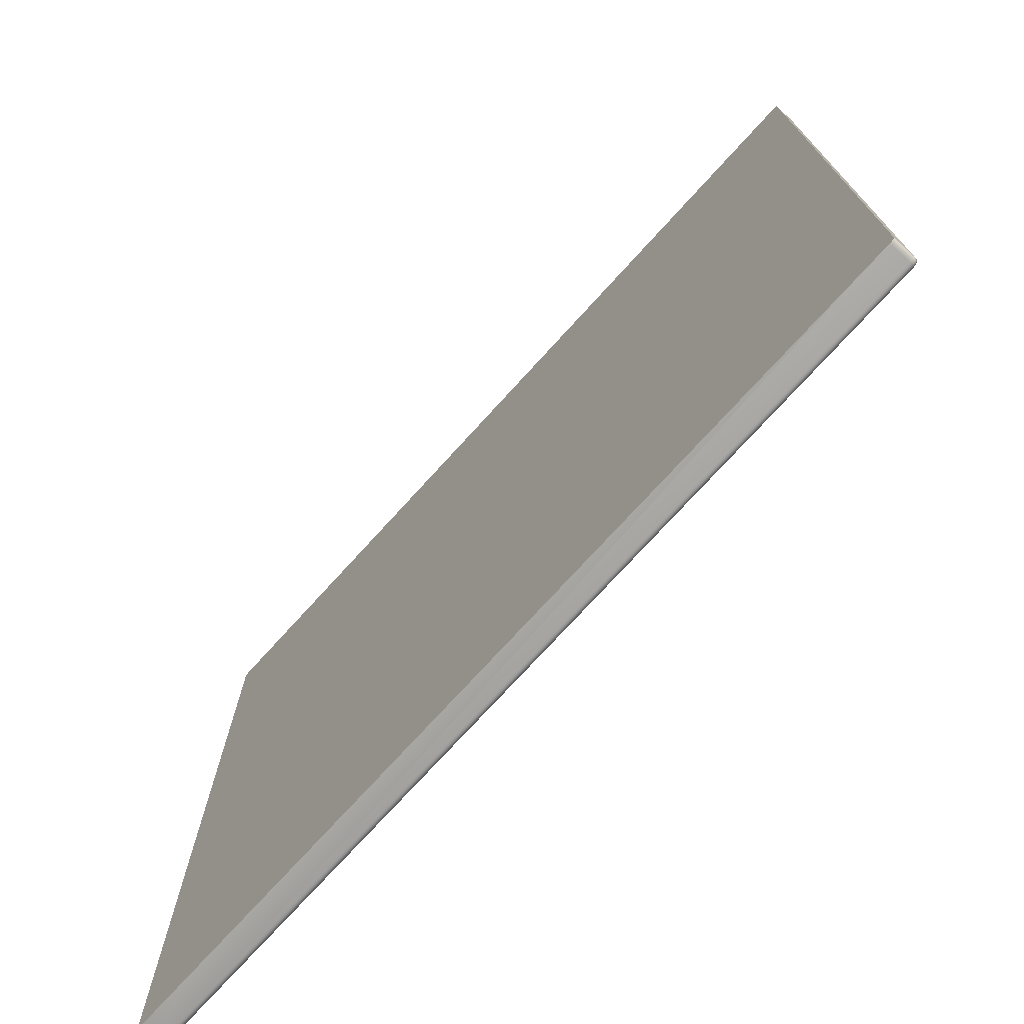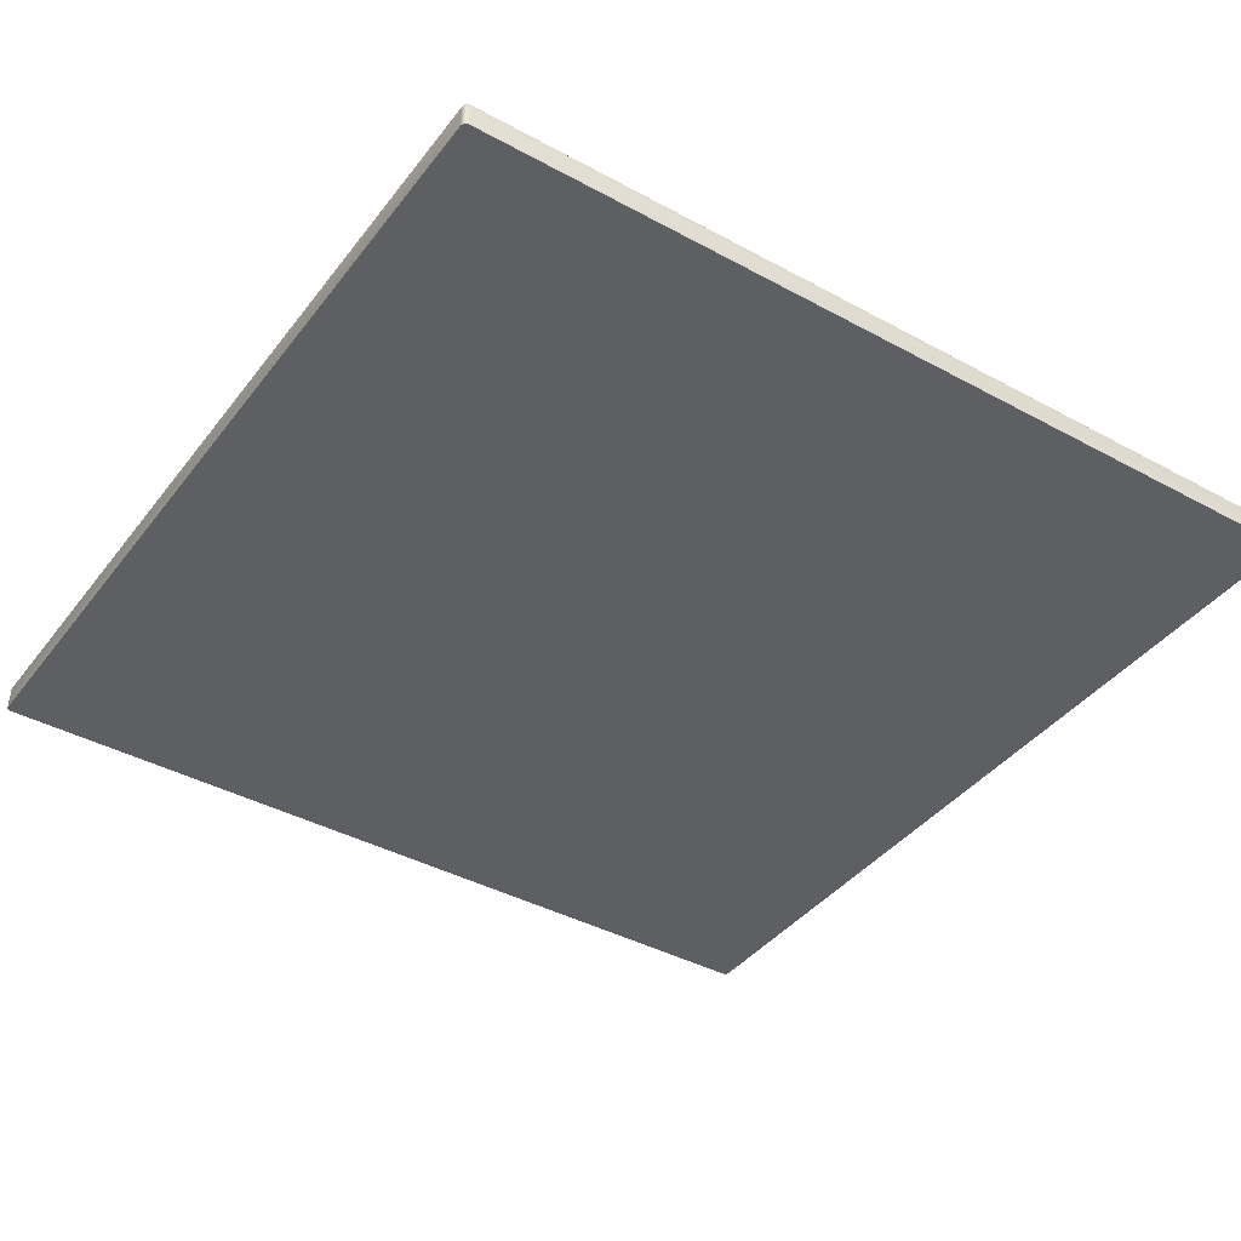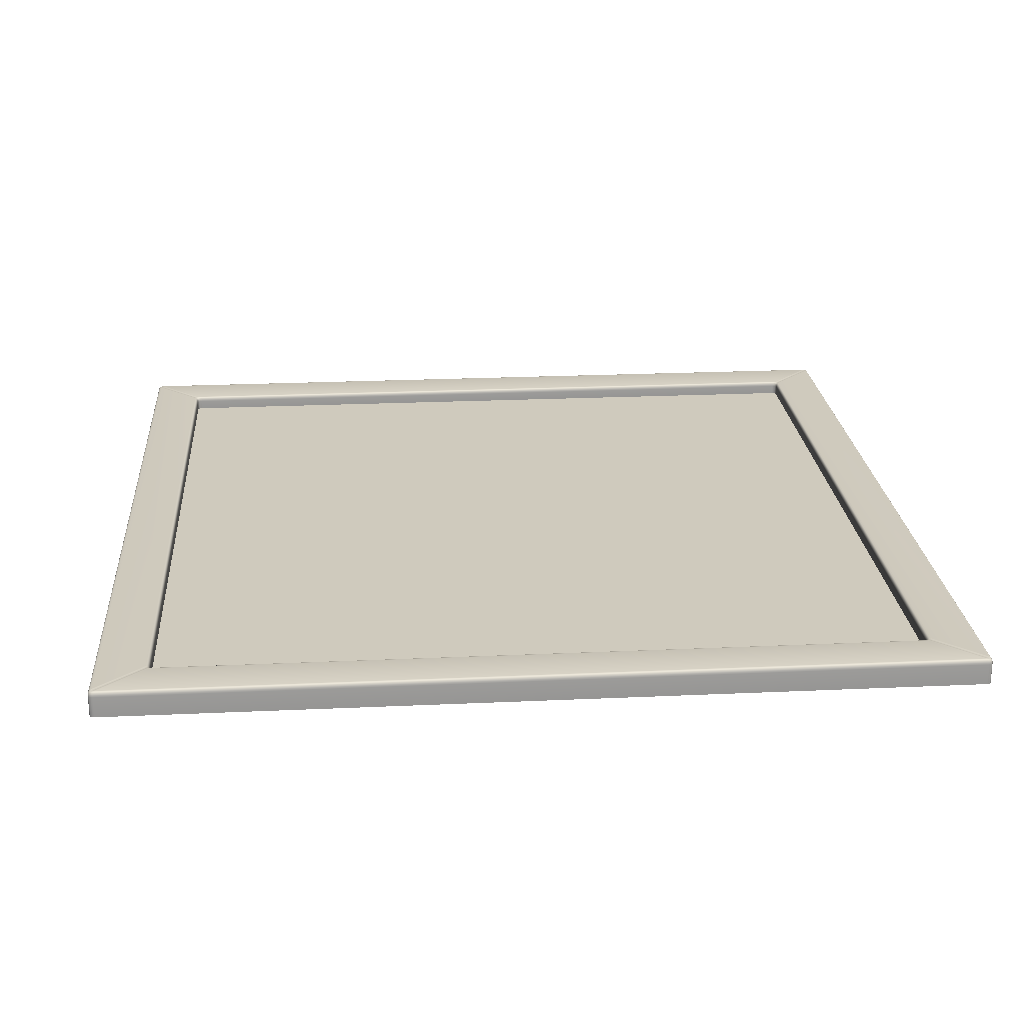
<metadata>
{"format":"obj","ext":"obj","renderer":"f3d","projection":"perspective","resolution":1024,"background":"white","views":[{"elev":-74.5,"azim":-132.3,"up":"+Y"},{"elev":-40.3,"azim":-33.8,"up":"+Z"},{"elev":22.9,"azim":-4.5,"up":"+Z"}]}
</metadata>
<code>
v  368.2 170.6 222.6
v  368.2 141.9 222.6
v  368.2 141.8 222.6
v  368.3 141.7 222.6
v  368.3 141.7 222.6
v  368.4 141.7 222.6
v  368.4 141.7 222.6
v  397 141.7 222.6
v  397.1 141.7 222.6
v  397.1 141.7 222.6
v  397.2 141.7 222.6
v  397.2 141.8 222.6
v  397.2 141.9 222.6
v  397.2 170.6 222.6
v  397.2 170.7 222.6
v  397.2 170.7 222.6
v  397.1 170.8 222.6
v  397.1 170.8 222.6
v  397 170.8 222.6
v  368.4 170.8 222.6
v  368.4 170.8 222.6
v  368.3 170.8 222.6
v  368.3 170.7 222.6
v  368.2 170.7 222.6
v  397.2 139.8 222.2
v  399 139.8 222.2
v  399 139.8 223
v  366.4 139.8 223
v  366.4 139.8 222.2
v  368.2 139.8 222.2
v  399 172.8 223
v  399 172.8 222.2
v  397.2 172.8 222.2
v  368.2 172.8 222.2
v  366.4 172.8 222.2
v  366.4 172.8 223
v  366.3 172.4 223.2
v  366.3 140.1 223.2
v  368.1 141.7 223.2
v  368.1 170.8 223.2
v  399.2 140 223
v  399.2 140 222.2
v  399.2 141.7 222.2
v  399.2 170.8 222.2
v  399.2 172.6 222.2
v  399.2 172.6 223
v  397.2 141.7 222.2
v  399.2 139.9 222.2
v  399.1 139.8 222.2
v  399.1 139.8 222.2
v  399.1 139.8 222.2
v  366.2 172.6 223
v  366.2 172.6 222.2
v  366.2 170.8 222.2
v  366.2 141.7 222.2
v  366.2 140 222.2
v  366.2 140 223
v  368.2 170.8 222.2
v  366.2 172.6 222.2
v  366.2 172.7 222.2
v  366.3 172.7 222.2
v  366.3 172.8 222.2
v  368.2 141.7 222.2
v  397.2 170.8 222.2
v  399.1 172.8 222.2
v  399.1 172.7 222.2
v  399.1 172.7 222.2
v  399.2 172.6 222.2
v  366.3 139.8 222.2
v  366.3 139.8 222.2
v  366.2 139.8 222.2
v  366.2 139.9 222.2
v  397 170.8 223
v  368.4 170.8 223
v  368.2 170.6 223
v  368.2 141.9 223
v  368.4 141.7 223
v  397 141.7 223
v  397.2 141.9 223
v  397.2 170.6 223
v  397.1 171 223.2
v  398.8 172.6 223.2
v  366.5 172.6 223.2
v  368.3 171 223.2
v  397.3 170.8 223.2
v  397.3 141.7 223.2
v  399 140.1 223.2
v  399 172.4 223.2
v  368.3 141.5 223.2
v  366.5 139.9 223.2
v  398.8 139.9 223.2
v  397.1 141.5 223.2
v  366.3 139.8 223
v  399.1 139.8 223
v  399.1 172.8 223
v  366.3 172.8 223
v  397.2 170.7 223
v  368.4 170.8 223
v  368.2 141.8 223
v  397.1 141.7 223
v  366.5 172.6 223.2
v  368.2 170.9 223.2
v  399 172.5 223.2
v  397.3 170.8 223.2
v  398.9 139.9 223.2
v  397.2 141.5 223.2
v  366.3 140 223.2
v  368.1 141.7 223.2
v  366.3 139.8 223
v  366.2 139.8 223
v  366.2 139.9 223
v  399.1 139.8 223
v  399.1 139.8 223
v  399.2 139.9 223
v  399.1 172.7 223
v  399.1 172.7 223
v  399.2 172.6 223
v  366.3 172.7 223
v  366.2 172.7 223
v  366.2 172.6 223
v  397.2 170.7 223
v  397.1 170.8 223
v  397.1 170.8 223
v  368.3 170.8 223
v  368.3 170.7 223
v  368.2 170.7 223
v  368.3 141.7 223
v  368.3 141.7 223
v  368.4 141.7 223
v  397.1 141.7 223
v  397.2 141.7 223
v  397.2 141.8 223
v  366.4 172.6 223.2
v  368.2 170.9 223.2
v  366.4 172.6 223.2
v  368.1 170.9 223.2
v  366.3 172.5 223.2
v  368.1 170.8 223.2
v  399 172.6 223.2
v  397.3 170.9 223.2
v  399 172.6 223.2
v  397.3 170.9 223.2
v  398.9 172.6 223.2
v  397.2 171 223.2
v  399 139.9 223.2
v  397.3 141.6 223.2
v  399 140 223.2
v  397.3 141.6 223.2
v  399 140 223.2
v  397.3 141.7 223.2
v  366.4 140 223.2
v  368.1 141.6 223.2
v  366.4 139.9 223.2
v  368.2 141.6 223.2
v  366.5 139.9 223.2
v  368.2 141.5 223.2
v  399.1 140.1 223.2
v  399.1 172.5 223.2
v  366.4 172.8 223.1
v  399 172.8 223.1
v  397 170.8 223.1
v  368.4 170.8 223.1
v  399 139.8 223.1
v  366.4 139.8 223.1
v  368.2 170.6 223.1
v  368.2 141.9 223.1
v  366.3 172.5 223.2
v  366.3 140.1 223.2
v  397.2 141.9 223.1
v  397.2 170.6 223.1
v  368.4 141.7 223.1
v  397 141.7 223.1
v  366.3 140 223.2
v  399.2 140 223.1
v  399.2 139.9 223.1
v  366.5 172.7 223.2
v  366.4 172.7 223.2
v  399 172.8 223.1
v  397.2 170.7 223.1
v  368.4 170.8 223.1
v  368.2 141.8 223.1
v  397.1 141.7 223.1
v  366.4 139.9 223.2
v  366.5 139.9 223.2
v  366.3 139.9 223.2
v  366.3 139.9 223.2
v  399 139.8 223.1
v  399.1 139.8 223.1
v  399.1 139.9 223.1
v  366.3 172.6 223.2
v  366.3 172.6 223.2
v  366.3 172.7 223.2
v  399.2 172.6 223.1
v  399.2 172.6 223.1
v  399.1 172.7 223.1
v  399.1 172.7 223.1
v  397.1 170.8 223.1
v  397.1 170.8 223.1
v  397.2 170.8 223.1
v  368.2 170.7 223.1
v  368.3 170.8 223.1
v  368.3 170.8 223.1
v  368.4 141.7 223.1
v  368.3 141.7 223.1
v  368.3 141.7 223.1
v  397.2 141.8 223.1
v  397.2 141.7 223.1
v  397.1 141.7 223.1
v  399.1 140 223.2
v  399.1 172.5 223.2
v  399.2 140 223.1
v  399.2 172.6 223.1
v  366.4 172.8 223.1
v  399 172.8 223.1
v  366.4 172.7 223.2
v  398.9 172.7 223.2
v  398.9 172.7 223.2
v  397 170.8 223.1
v  368.4 170.8 223.1
v  397 170.9 223.2
v  368.4 170.9 223.2
v  397.1 170.9 223.2
v  368.3 170.9 223.2
v  399 139.8 223.1
v  366.4 139.8 223.1
v  398.9 139.8 223.2
v  366.4 139.8 223.2
v  398.9 139.9 223.2
v  368.2 170.6 223.1
v  368.2 141.8 223.1
v  368.2 170.7 223.2
v  368.2 141.8 223.2
v  368.1 170.7 223.2
v  368.1 141.8 223.2
v  366.2 172.5 223.2
v  366.2 140 223.2
v  366.2 172.6 223.1
v  366.2 140 223.1
v  366.2 172.6 223.1
v  366.2 140 223.1
v  397.2 141.8 223.1
v  397.2 170.6 223.1
v  397.2 141.8 223.2
v  397.2 170.7 223.2
v  397.3 141.8 223.2
v  397.3 170.7 223.2
v  368.4 141.6 223.1
v  397 141.6 223.1
v  368.4 141.6 223.2
v  397 141.6 223.2
v  368.3 141.6 223.2
v  397.1 141.6 223.2
v  366.2 140 223.2
v  366.2 139.9 223.1
v  366.2 139.9 223.1
v  399.1 139.9 223.1
v  399.1 140 223.2
v  399.1 140 223.2
v  366.4 172.7 223.2
v  366.3 172.7 223.1
v  366.3 172.8 223.1
v  399 172.7 223.1
v  399 172.7 223.2
v  399 172.7 223.2
v  397.2 170.7 223.1
v  397.2 170.7 223.2
v  397.3 170.8 223.2
v  368.3 170.8 223.1
v  368.3 170.9 223.2
v  368.3 170.9 223.2
v  368.2 141.8 223.1
v  368.2 141.7 223.2
v  368.1 141.7 223.2
v  397.1 141.6 223.1
v  397.1 141.6 223.2
v  397.2 141.6 223.2
v  366.4 139.8 223.2
v  366.3 139.8 223.1
v  366.3 139.8 223.1
v  366.3 139.9 223.2
v  366.3 139.8 223.1
v  366.3 139.8 223.1
v  366.3 139.9 223.2
v  366.2 139.9 223.1
v  366.2 139.9 223.1
v  399 139.8 223.1
v  399 139.8 223.2
v  399 139.9 223.2
v  399.1 139.8 223.1
v  399.1 139.9 223.2
v  399 139.9 223.2
v  399.1 139.9 223.1
v  399.1 139.9 223.2
v  399.1 139.9 223.2
v  366.2 172.6 223.2
v  366.2 172.6 223.1
v  366.2 172.6 223.1
v  366.3 172.7 223.2
v  366.2 172.7 223.1
v  366.2 172.7 223.1
v  366.3 172.7 223.2
v  366.3 172.7 223.1
v  366.3 172.7 223.1
v  399.1 172.6 223.1
v  399.1 172.6 223.2
v  399.1 172.6 223.2
v  399.1 172.7 223.1
v  399.1 172.7 223.2
v  399.1 172.6 223.2
v  399.1 172.7 223.1
v  399.1 172.7 223.2
v  399 172.7 223.2
v  397.1 170.8 223.1
v  397.1 170.9 223.2
v  397.2 170.9 223.2
v  397.1 170.8 223.1
v  397.2 170.8 223.2
v  397.2 170.9 223.2
v  397.2 170.8 223.1
v  397.2 170.8 223.2
v  397.2 170.8 223.2
v  368.2 170.7 223.1
v  368.2 170.7 223.2
v  368.1 170.8 223.2
v  368.2 170.8 223.1
v  368.2 170.8 223.2
v  368.2 170.8 223.2
v  368.3 170.8 223.1
v  368.2 170.8 223.2
v  368.2 170.9 223.2
v  368.3 141.6 223.1
v  368.3 141.6 223.2
v  368.3 141.6 223.2
v  368.3 141.7 223.1
v  368.2 141.6 223.2
v  368.2 141.6 223.2
v  368.2 141.7 223.1
v  368.2 141.7 223.2
v  368.2 141.6 223.2
v  397.2 141.8 223.1
v  397.2 141.7 223.2
v  397.3 141.7 223.2
v  397.2 141.7 223.1
v  397.2 141.7 223.2
v  397.3 141.6 223.2
v  397.1 141.7 223.1
v  397.2 141.6 223.2
v  397.2 141.6 223.2
g Object005
f 1 2 3
f 1 3 4
f 1 4 5
f 1 5 6
f 1 6 7
f 7 8 9
f 7 9 10
f 7 10 11
f 7 11 12
f 7 12 13
f 13 14 15
f 13 15 16
f 13 16 17
f 13 17 18
f 13 18 19
f 7 13 19
f 1 7 19
f 19 20 21
f 19 21 22
f 19 22 23
f 19 23 24
f 1 19 24
f 25 26 27
f 27 28 29
f 27 29 30
f 25 27 30
f 31 32 33
f 34 35 36
f 33 34 36
f 31 33 36
f 37 38 39
f 39 40 37
f 41 42 43
f 41 43 44
f 41 44 45
f 41 45 46
f 25 47 43
f 43 42 48
f 43 48 49
f 43 49 50
f 43 50 51
f 43 51 26
f 25 43 26
f 52 53 54
f 52 54 55
f 55 56 57
f 52 55 57
f 35 34 58
f 35 58 54
f 54 53 59
f 54 59 60
f 54 60 61
f 54 61 62
f 35 54 62
f 47 25 30
f 30 63 47
f 45 44 64
f 45 64 33
f 33 32 65
f 33 65 66
f 33 66 67
f 33 67 68
f 45 33 68
f 58 34 33
f 33 64 58
f 56 55 63
f 56 63 30
f 30 29 69
f 30 69 70
f 30 70 71
f 30 71 72
f 56 30 72
f 43 47 64
f 64 44 43
f 47 63 58
f 58 64 47
f 63 55 54
f 54 58 63
f 20 19 73
f 73 74 20
f 2 1 75
f 75 76 2
f 8 7 77
f 77 78 8
f 14 13 79
f 79 80 14
f 81 82 83
f 83 84 81
f 85 86 87
f 87 88 85
f 89 90 91
f 91 92 89
f 28 93 69
f 69 29 28
f 26 51 94
f 94 27 26
f 31 95 65
f 65 32 31
f 35 62 96
f 96 36 35
f 80 97 15
f 15 14 80
f 74 98 21
f 21 20 74
f 76 99 3
f 3 2 76
f 78 100 9
f 9 8 78
f 83 101 102
f 102 84 83
f 88 103 104
f 104 85 88
f 91 105 106
f 106 92 91
f 38 107 108
f 108 39 38
f 93 109 70
f 70 69 93
f 109 110 71
f 71 70 109
f 110 111 72
f 72 71 110
f 111 57 56
f 56 72 111
f 51 50 112
f 112 94 51
f 50 49 113
f 113 112 50
f 49 48 114
f 114 113 49
f 48 42 41
f 41 114 48
f 95 115 66
f 66 65 95
f 115 116 67
f 67 66 115
f 116 117 68
f 68 67 116
f 117 46 45
f 45 68 117
f 62 61 118
f 118 96 62
f 61 60 119
f 119 118 61
f 60 59 120
f 120 119 60
f 59 53 52
f 52 120 59
f 97 121 16
f 16 15 97
f 121 122 17
f 17 16 121
f 122 123 18
f 18 17 122
f 123 73 19
f 19 18 123
f 98 124 22
f 22 21 98
f 124 125 23
f 23 22 124
f 125 126 24
f 24 23 125
f 126 75 1
f 1 24 126
f 99 127 4
f 4 3 99
f 127 128 5
f 5 4 127
f 128 129 6
f 6 5 128
f 129 77 7
f 7 6 129
f 100 130 10
f 10 9 100
f 130 131 11
f 11 10 130
f 131 132 12
f 12 11 131
f 132 79 13
f 13 12 132
f 101 133 134
f 134 102 101
f 133 135 136
f 136 134 133
f 135 137 138
f 138 136 135
f 137 37 40
f 40 138 137
f 103 139 140
f 140 104 103
f 139 141 142
f 142 140 139
f 141 143 144
f 144 142 141
f 143 82 81
f 81 144 143
f 105 145 146
f 146 106 105
f 145 147 148
f 148 146 145
f 147 149 150
f 150 148 147
f 149 87 86
f 86 150 149
f 107 151 152
f 152 108 107
f 151 153 154
f 154 152 151
f 153 155 156
f 156 154 153
f 155 90 89
f 89 156 155
f 87 157 158
f 158 88 87
f 36 159 160
f 160 31 36
f 73 161 162
f 162 74 73
f 27 163 164
f 164 28 27
f 75 165 166
f 166 76 75
f 37 167 168
f 168 38 37
f 79 169 170
f 170 80 79
f 77 171 172
f 172 78 77
f 38 168 173
f 173 107 38
f 41 174 175
f 175 114 41
f 83 176 177
f 177 101 83
f 31 160 178
f 178 95 31
f 80 170 179
f 179 97 80
f 74 162 180
f 180 98 74
f 76 166 181
f 181 99 76
f 78 172 182
f 182 100 78
f 155 183 184
f 184 90 155
f 153 185 183
f 183 155 153
f 151 186 185
f 185 153 151
f 107 173 186
f 186 151 107
f 94 187 163
f 163 27 94
f 112 188 187
f 187 94 112
f 113 189 188
f 188 112 113
f 114 175 189
f 189 113 114
f 137 190 167
f 167 37 137
f 135 191 190
f 190 137 135
f 133 192 191
f 191 135 133
f 101 177 192
f 192 133 101
f 117 193 194
f 194 46 117
f 116 195 193
f 193 117 116
f 115 196 195
f 195 116 115
f 95 178 196
f 196 115 95
f 123 197 161
f 161 73 123
f 122 198 197
f 197 123 122
f 121 199 198
f 198 122 121
f 97 179 199
f 199 121 97
f 126 200 165
f 165 75 126
f 125 201 200
f 200 126 125
f 124 202 201
f 201 125 124
f 98 180 202
f 202 124 98
f 129 203 171
f 171 77 129
f 128 204 203
f 203 129 128
f 127 205 204
f 204 128 127
f 99 181 205
f 205 127 99
f 132 206 169
f 169 79 132
f 131 207 206
f 206 132 131
f 130 208 207
f 207 131 130
f 100 182 208
f 208 130 100
f 157 209 210
f 210 158 157
f 209 211 212
f 212 210 209
f 211 174 194
f 194 212 211
f 174 41 46
f 46 194 174
f 159 213 214
f 214 160 159
f 213 215 216
f 216 214 213
f 215 176 217
f 217 216 215
f 176 83 82
f 82 217 176
f 161 218 219
f 219 162 161
f 218 220 221
f 221 219 218
f 220 222 223
f 223 221 220
f 222 81 84
f 84 223 222
f 163 224 225
f 225 164 163
f 224 226 227
f 227 225 224
f 226 228 184
f 184 227 226
f 228 91 90
f 90 184 228
f 165 229 230
f 230 166 165
f 229 231 232
f 232 230 229
f 231 233 234
f 234 232 231
f 233 40 39
f 39 234 233
f 167 235 236
f 236 168 167
f 235 237 238
f 238 236 235
f 237 239 240
f 240 238 237
f 239 52 57
f 57 240 239
f 169 241 242
f 242 170 169
f 241 243 244
f 244 242 241
f 243 245 246
f 246 244 243
f 245 86 85
f 85 246 245
f 171 247 248
f 248 172 171
f 247 249 250
f 250 248 247
f 249 251 252
f 252 250 249
f 251 89 92
f 92 252 251
f 168 236 253
f 253 173 168
f 236 238 254
f 254 253 236
f 238 240 255
f 255 254 238
f 240 57 111
f 111 255 240
f 174 211 256
f 256 175 174
f 211 209 257
f 257 256 211
f 209 157 258
f 258 257 209
f 157 87 149
f 149 258 157
f 176 215 259
f 259 177 176
f 215 213 260
f 260 259 215
f 213 159 261
f 261 260 213
f 159 36 96
f 96 261 159
f 160 214 262
f 262 178 160
f 214 216 263
f 263 262 214
f 216 217 264
f 264 263 216
f 217 82 143
f 143 264 217
f 170 242 265
f 265 179 170
f 242 244 266
f 266 265 242
f 244 246 267
f 267 266 244
f 246 85 104
f 104 267 246
f 162 219 268
f 268 180 162
f 219 221 269
f 269 268 219
f 221 223 270
f 270 269 221
f 223 84 102
f 102 270 223
f 166 230 271
f 271 181 166
f 230 232 272
f 272 271 230
f 232 234 273
f 273 272 232
f 234 39 108
f 108 273 234
f 172 248 274
f 274 182 172
f 248 250 275
f 275 274 248
f 250 252 276
f 276 275 250
f 252 92 106
f 106 276 252
f 183 277 227
f 227 184 183
f 277 278 225
f 225 227 277
f 278 279 164
f 164 225 278
f 279 93 28
f 28 164 279
f 185 280 277
f 277 183 185
f 280 281 278
f 278 277 280
f 281 282 279
f 279 278 281
f 282 109 93
f 93 279 282
f 186 283 280
f 280 185 186
f 283 284 281
f 281 280 283
f 284 285 282
f 282 281 284
f 285 110 109
f 109 282 285
f 173 253 283
f 283 186 173
f 253 254 284
f 284 283 253
f 254 255 285
f 285 284 254
f 255 111 110
f 110 285 255
f 187 286 224
f 224 163 187
f 286 287 226
f 226 224 286
f 287 288 228
f 228 226 287
f 288 105 91
f 91 228 288
f 188 289 286
f 286 187 188
f 289 290 287
f 287 286 289
f 290 291 288
f 288 287 290
f 291 145 105
f 105 288 291
f 189 292 289
f 289 188 189
f 292 293 290
f 290 289 292
f 293 294 291
f 291 290 293
f 294 147 145
f 145 291 294
f 175 256 292
f 292 189 175
f 256 257 293
f 293 292 256
f 257 258 294
f 294 293 257
f 258 149 147
f 147 294 258
f 190 295 235
f 235 167 190
f 295 296 237
f 237 235 295
f 296 297 239
f 239 237 296
f 297 120 52
f 52 239 297
f 191 298 295
f 295 190 191
f 298 299 296
f 296 295 298
f 299 300 297
f 297 296 299
f 300 119 120
f 120 297 300
f 192 301 298
f 298 191 192
f 301 302 299
f 299 298 301
f 302 303 300
f 300 299 302
f 303 118 119
f 119 300 303
f 177 259 301
f 301 192 177
f 259 260 302
f 302 301 259
f 260 261 303
f 303 302 260
f 261 96 118
f 118 303 261
f 193 304 212
f 212 194 193
f 304 305 210
f 210 212 304
f 305 306 158
f 158 210 305
f 306 103 88
f 88 158 306
f 195 307 304
f 304 193 195
f 307 308 305
f 305 304 307
f 308 309 306
f 306 305 308
f 309 139 103
f 103 306 309
f 196 310 307
f 307 195 196
f 310 311 308
f 308 307 310
f 311 312 309
f 309 308 311
f 312 141 139
f 139 309 312
f 178 262 310
f 310 196 178
f 262 263 311
f 311 310 262
f 263 264 312
f 312 311 263
f 264 143 141
f 141 312 264
f 197 313 218
f 218 161 197
f 313 314 220
f 220 218 313
f 314 315 222
f 222 220 314
f 315 144 81
f 81 222 315
f 198 316 313
f 313 197 198
f 316 317 314
f 314 313 316
f 317 318 315
f 315 314 317
f 318 142 144
f 144 315 318
f 199 319 316
f 316 198 199
f 319 320 317
f 317 316 319
f 320 321 318
f 318 317 320
f 321 140 142
f 142 318 321
f 179 265 319
f 319 199 179
f 265 266 320
f 320 319 265
f 266 267 321
f 321 320 266
f 267 104 140
f 140 321 267
f 200 322 229
f 229 165 200
f 322 323 231
f 231 229 322
f 323 324 233
f 233 231 323
f 324 138 40
f 40 233 324
f 201 325 322
f 322 200 201
f 325 326 323
f 323 322 325
f 326 327 324
f 324 323 326
f 327 136 138
f 138 324 327
f 202 328 325
f 325 201 202
f 328 329 326
f 326 325 328
f 329 330 327
f 327 326 329
f 330 134 136
f 136 327 330
f 180 268 328
f 328 202 180
f 268 269 329
f 329 328 268
f 269 270 330
f 330 329 269
f 270 102 134
f 134 330 270
f 203 331 247
f 247 171 203
f 331 332 249
f 249 247 331
f 332 333 251
f 251 249 332
f 333 156 89
f 89 251 333
f 204 334 331
f 331 203 204
f 334 335 332
f 332 331 334
f 335 336 333
f 333 332 335
f 336 154 156
f 156 333 336
f 205 337 334
f 334 204 205
f 337 338 335
f 335 334 337
f 338 339 336
f 336 335 338
f 339 152 154
f 154 336 339
f 181 271 337
f 337 205 181
f 271 272 338
f 338 337 271
f 272 273 339
f 339 338 272
f 273 108 152
f 152 339 273
f 206 340 241
f 241 169 206
f 340 341 243
f 243 241 340
f 341 342 245
f 245 243 341
f 342 150 86
f 86 245 342
f 207 343 340
f 340 206 207
f 343 344 341
f 341 340 343
f 344 345 342
f 342 341 344
f 345 148 150
f 150 342 345
f 208 346 343
f 343 207 208
f 346 347 344
f 344 343 346
f 347 348 345
f 345 344 347
f 348 146 148
f 148 345 348
f 182 274 346
f 346 208 182
f 274 275 347
f 347 346 274
f 275 276 348
f 348 347 275
f 276 106 146
f 146 348 276

</code>
